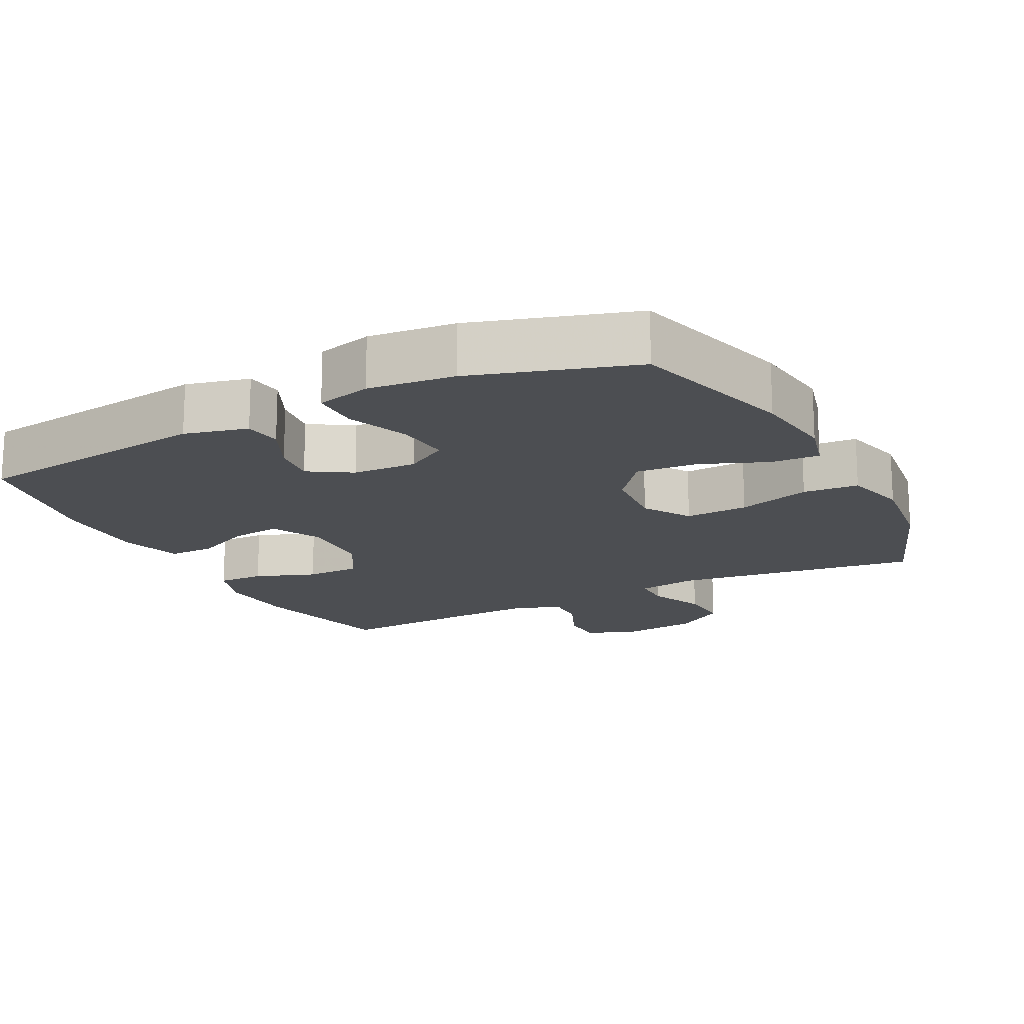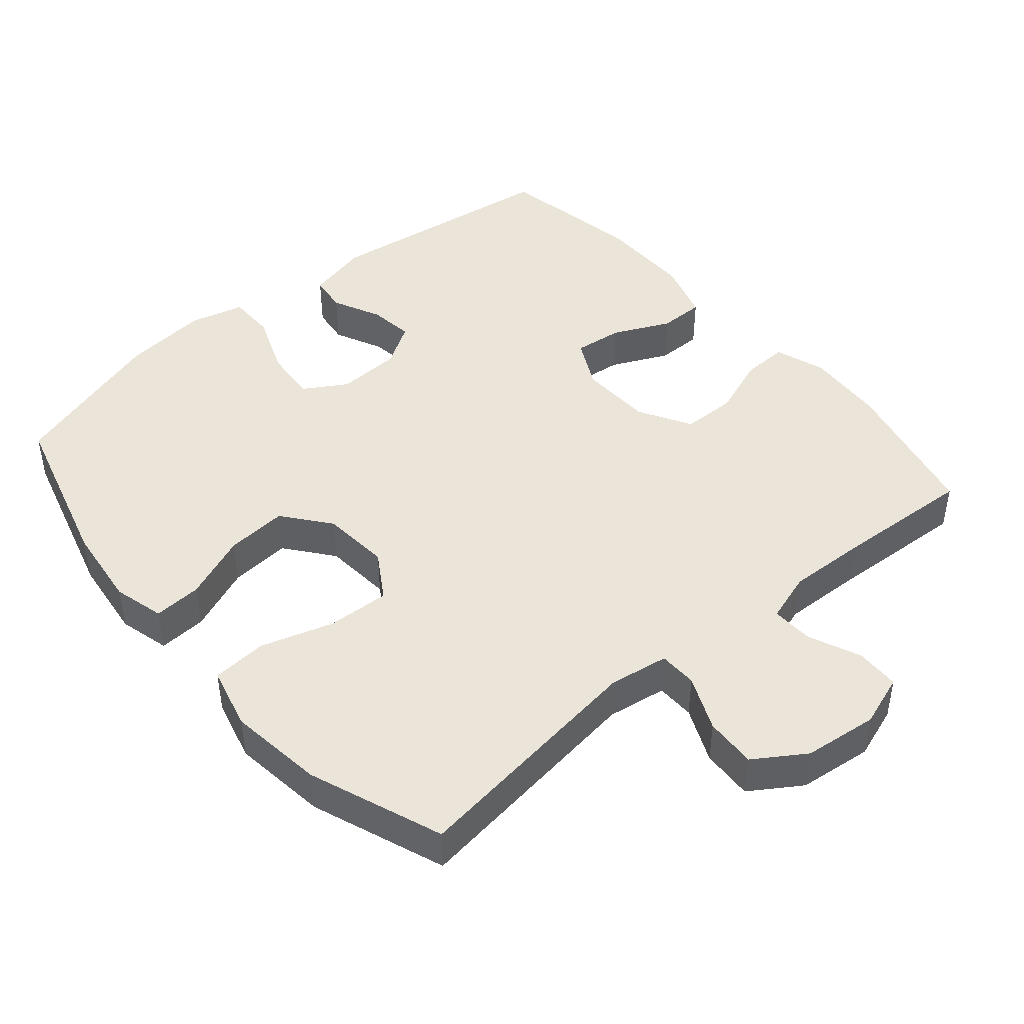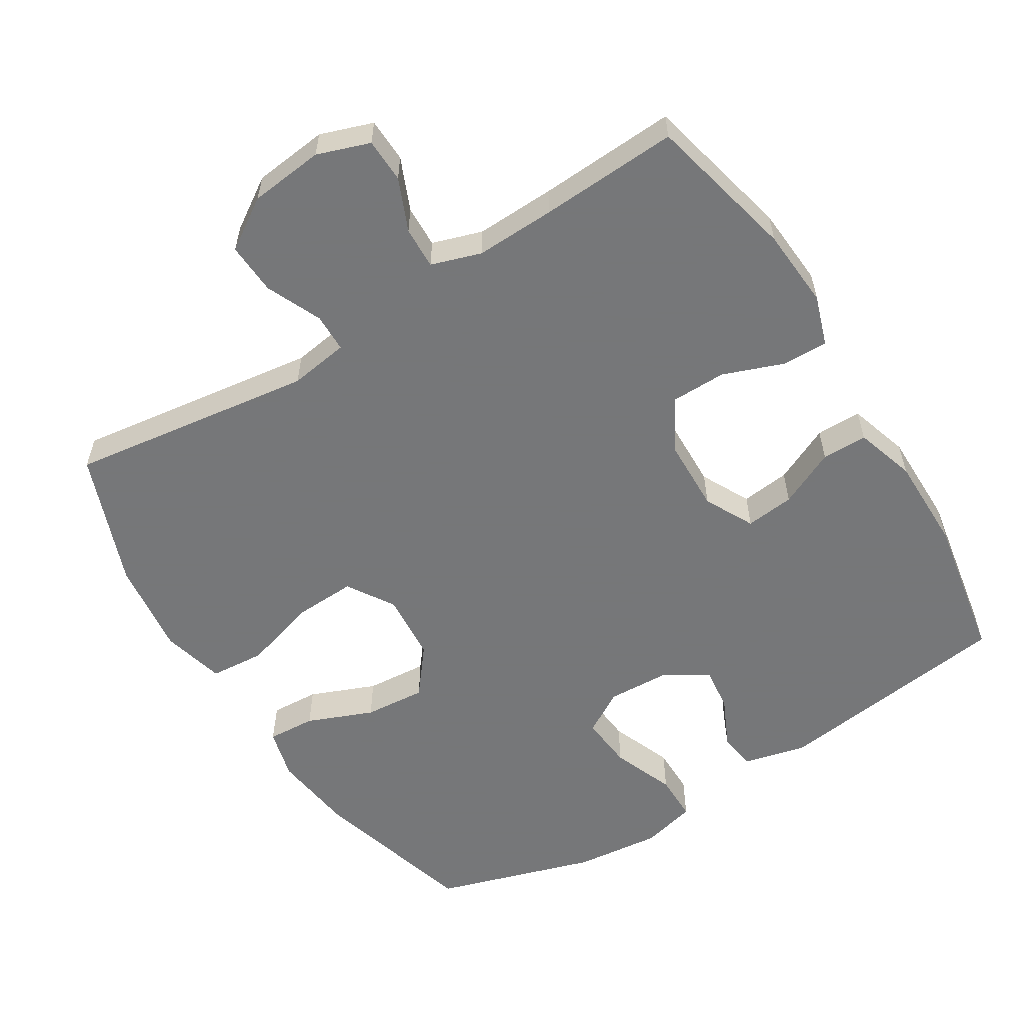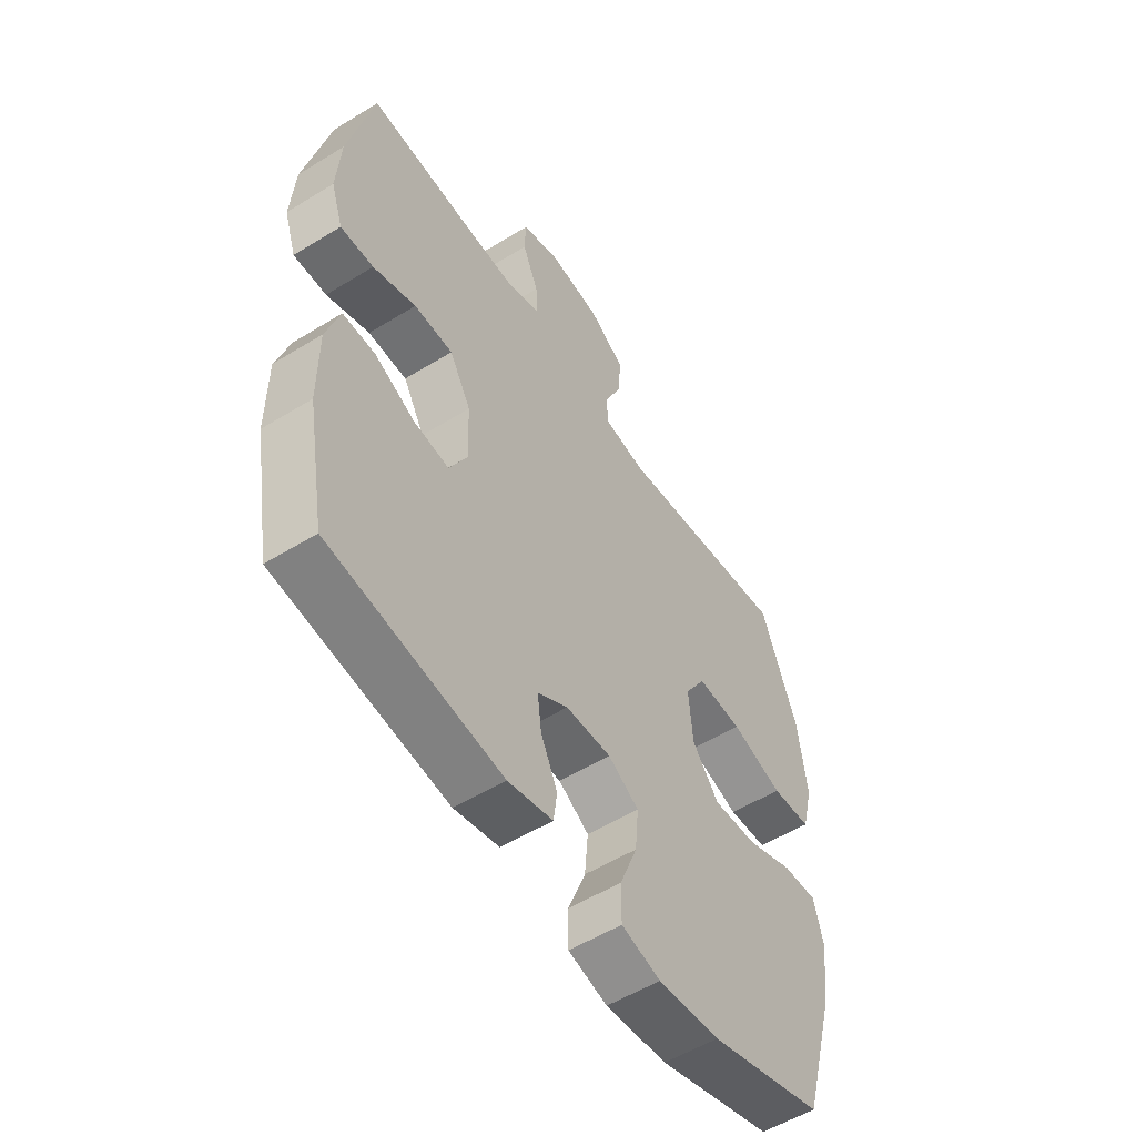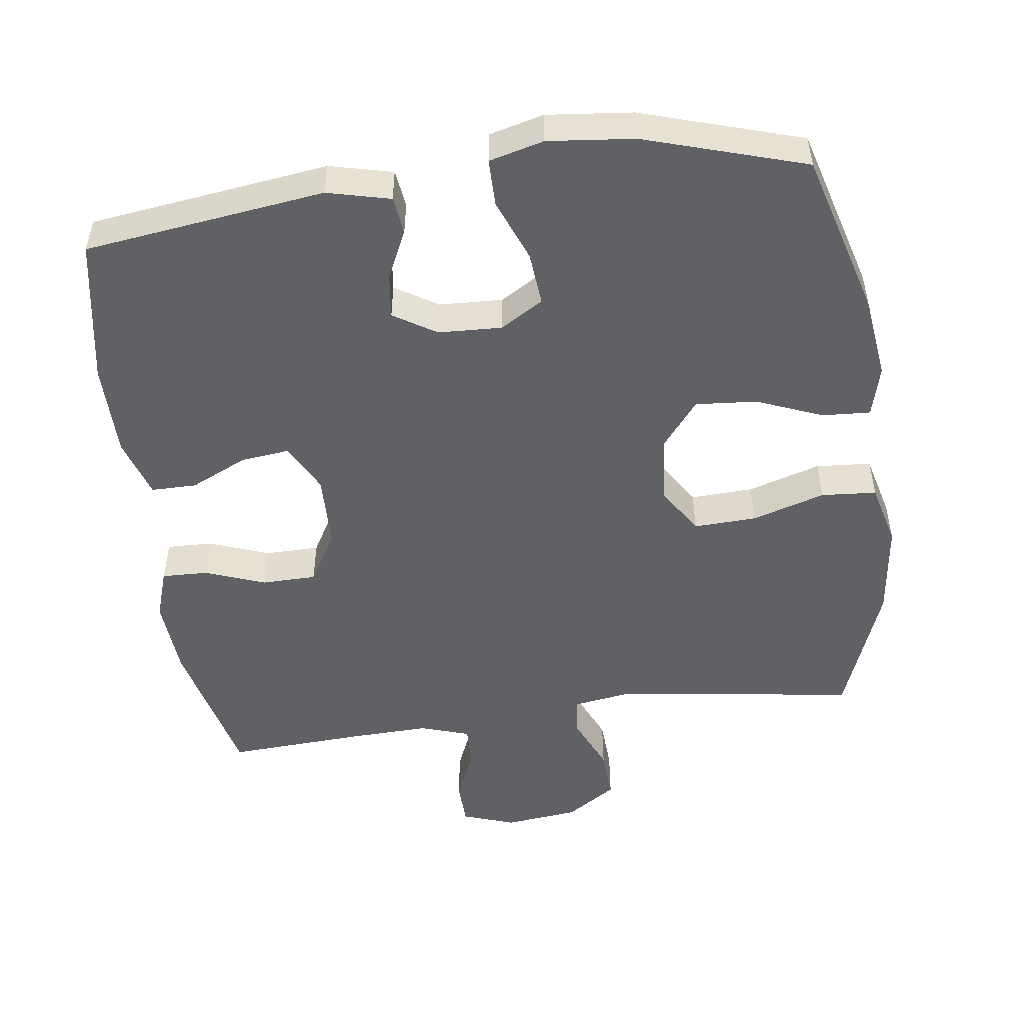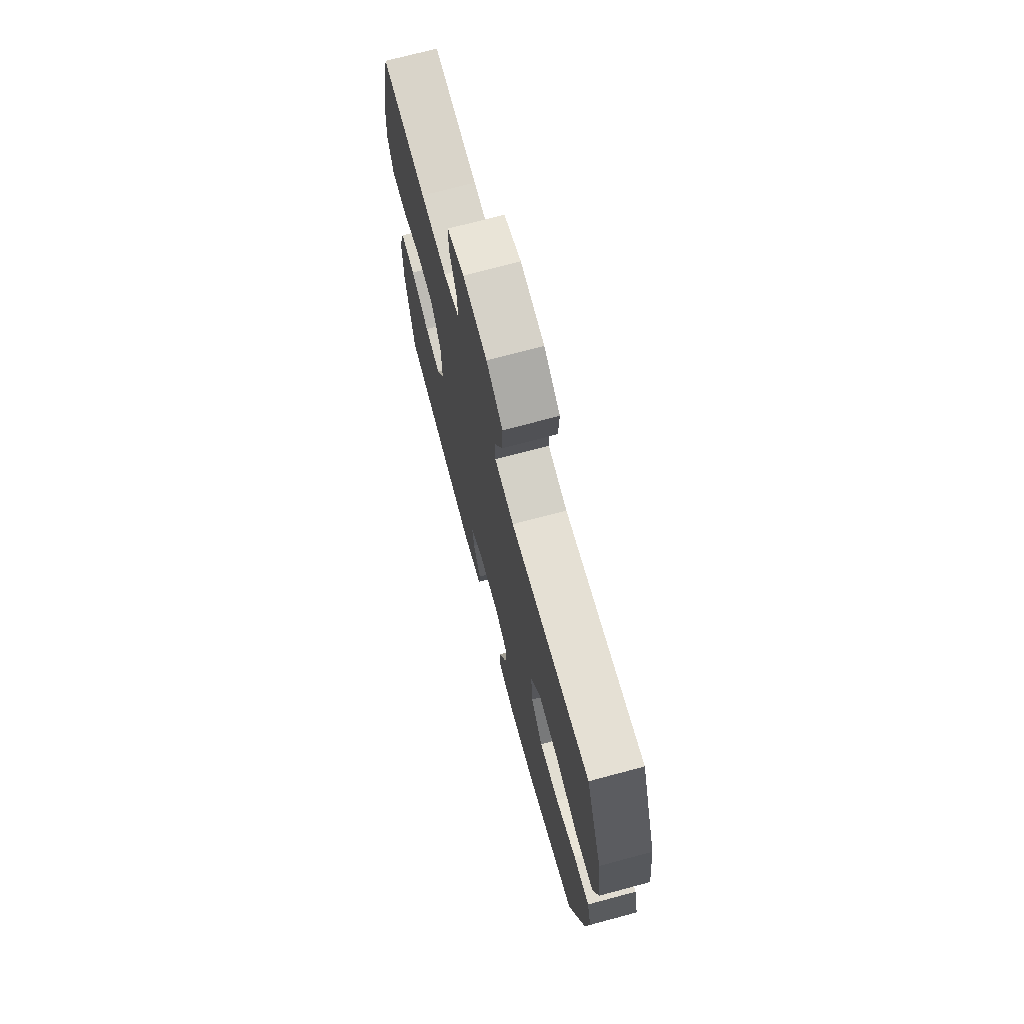
<metadata>
{"format":"obj","ext":"obj","renderer":"f3d","projection":"perspective","resolution":1024,"background":"white","views":[{"elev":-16.9,"azim":-152.8,"up":"+Y"},{"elev":44.8,"azim":-40.4,"up":"+Y"},{"elev":-57.1,"azim":31.8,"up":"+Y"},{"elev":-54.6,"azim":123.1,"up":"+Z"},{"elev":-50.3,"azim":-172.3,"up":"+Y"},{"elev":72.0,"azim":-105.0,"up":"+Z"}]}
</metadata>
<code>
v 0.5 0.07 0.5
v 0.55 0.07 0.287
v 0.558 0.07 0.173
v 0.534 0.07 0.101
v 0.468 0.07 0.103
v 0.382 0.07 0.135
v 0.304 0.07 0.134
v 0.261 0.07 0.059
v 0.258 0.07 -0.046
v 0.294 0.07 -0.116
v 0.364 0.07 -0.108
v 0.445 0.07 -0.07
v 0.51 0.07 -0.07
v 0.537 0.07 -0.156
v 0.537 0.07 -0.292
v 0.5 0.07 -0.5
v 0.157 0.07 -0.545
v 0.067 0.07 -0.523
v 0.06 0.07 -0.469
v 0.093 0.07 -0.399
v 0.101 0.07 -0.335
v 0.04 0.07 -0.297
v -0.051 0.07 -0.293
v -0.112 0.07 -0.33
v -0.105 0.07 -0.407
v -0.07 0.07 -0.496
v -0.07 0.07 -0.564
v -0.148 0.07 -0.584
v -0.271 0.07 -0.571
v -0.5 0.07 -0.5
v -0.567 0.07 -0.263
v -0.582 0.07 -0.145
v -0.563 0.07 -0.072
v -0.494 0.07 -0.076
v -0.4 0.07 -0.114
v -0.312 0.07 -0.121
v -0.259 0.07 -0.054
v -0.251 0.07 0.044
v -0.293 0.07 0.111
v -0.383 0.07 0.107
v -0.487 0.07 0.075
v -0.566 0.07 0.081
v -0.589 0.07 0.171
v -0.572 0.07 0.308
v -0.5 0.07 0.5
v -0.15 0.07 0.452
v -0.065 0.07 0.465
v -0.064 0.07 0.52
v -0.099 0.07 0.599
v -0.103 0.07 0.673
v -0.031 0.07 0.72
v 0.075 0.07 0.732
v 0.15 0.07 0.706
v 0.152 0.07 0.643
v 0.12 0.07 0.568
v 0.118 0.07 0.508
v 0.189 0.07 0.485
v 0.303 0.07 0.489
v 0.5 0 0.5
v 0.55 0 0.287
v 0.558 0 0.173
v 0.534 0 0.101
v 0.468 0 0.103
v 0.382 0 0.135
v 0.304 0 0.134
v 0.261 0 0.059
v 0.258 0 -0.046
v 0.294 0 -0.116
v 0.364 0 -0.108
v 0.445 0 -0.07
v 0.51 0 -0.07
v 0.537 0 -0.156
v 0.537 0 -0.292
v 0.5 0 -0.5
v 0.157 0 -0.545
v 0.067 0 -0.523
v 0.06 0 -0.469
v 0.093 0 -0.399
v 0.101 0 -0.335
v 0.04 0 -0.297
v -0.051 0 -0.293
v -0.112 0 -0.33
v -0.105 0 -0.407
v -0.07 0 -0.496
v -0.07 0 -0.564
v -0.148 0 -0.584
v -0.271 0 -0.571
v -0.5 0 -0.5
v -0.567 0 -0.263
v -0.582 0 -0.145
v -0.563 0 -0.072
v -0.494 0 -0.076
v -0.4 0 -0.114
v -0.312 0 -0.121
v -0.259 0 -0.054
v -0.251 0 0.044
v -0.293 0 0.111
v -0.383 0 0.107
v -0.487 0 0.075
v -0.566 0 0.081
v -0.589 0 0.171
v -0.572 0 0.308
v -0.5 0 0.5
v -0.15 0 0.452
v -0.065 0 0.465
v -0.064 0 0.52
v -0.099 0 0.599
v -0.103 0 0.673
v -0.031 0 0.72
v 0.075 0 0.732
v 0.15 0 0.706
v 0.152 0 0.643
v 0.12 0 0.568
v 0.118 0 0.508
v 0.189 0 0.485
v 0.303 0 0.489
f 53 54 55
f 52 53 55
f 51 52 55
f 50 51 55
f 49 50 55
f 48 49 55
f 47 48 55 56
f 44 45 46
f 43 44 46
f 42 43 46
f 41 42 46
f 40 41 46
f 39 40 46 47
f 47 56 57
f 39 47 57
f 38 39 57
f 33 34 35
f 32 33 35
f 31 32 35
f 30 31 35
f 29 30 35
f 28 29 35
f 27 28 35
f 26 27 35
f 25 26 35
f 24 25 35 36
f 23 24 36 37
f 18 19 20
f 17 18 20
f 16 17 20
f 15 16 20
f 14 15 20
f 13 14 20
f 12 13 20
f 11 12 20
f 10 11 20 21
f 9 10 21 22
f 4 5 6
f 3 4 6
f 2 3 6
f 1 2 6
f 58 1 6
f 58 6 7
f 57 58 7 8
f 37 38 57
f 23 37 57
f 22 23 57
f 9 22 57
f 8 9 57
f 113 112 111
f 113 111 110
f 113 110 109
f 113 109 108
f 113 108 107
f 113 107 106
f 114 113 106 105
f 104 103 102
f 104 102 101
f 104 101 100
f 104 100 99
f 104 99 98
f 105 104 98 97
f 115 114 105
f 115 105 97
f 115 97 96
f 93 92 91
f 93 91 90
f 93 90 89
f 93 89 88
f 93 88 87
f 93 87 86
f 93 86 85
f 93 85 84
f 93 84 83
f 94 93 83 82
f 95 94 82 81
f 78 77 76
f 78 76 75
f 78 75 74
f 78 74 73
f 78 73 72
f 78 72 71
f 78 71 70
f 78 70 69
f 79 78 69 68
f 80 79 68 67
f 64 63 62
f 64 62 61
f 64 61 60
f 64 60 59
f 64 59 116
f 65 64 116
f 66 65 116 115
f 115 96 95
f 115 95 81
f 115 81 80
f 115 80 67
f 115 67 66
f 1 59 60 2
f 2 60 61 3
f 3 61 62 4
f 4 62 63 5
f 5 63 64 6
f 6 64 65 7
f 7 65 66 8
f 8 66 67 9
f 9 67 68 10
f 10 68 69 11
f 11 69 70 12
f 12 70 71 13
f 13 71 72 14
f 14 72 73 15
f 15 73 74 16
f 16 74 75 17
f 17 75 76 18
f 18 76 77 19
f 19 77 78 20
f 20 78 79 21
f 21 79 80 22
f 22 80 81 23
f 23 81 82 24
f 24 82 83 25
f 25 83 84 26
f 26 84 85 27
f 27 85 86 28
f 28 86 87 29
f 29 87 88 30
f 30 88 89 31
f 31 89 90 32
f 32 90 91 33
f 33 91 92 34
f 34 92 93 35
f 35 93 94 36
f 36 94 95 37
f 37 95 96 38
f 38 96 97 39
f 39 97 98 40
f 40 98 99 41
f 41 99 100 42
f 42 100 101 43
f 43 101 102 44
f 44 102 103 45
f 45 103 104 46
f 46 104 105 47
f 47 105 106 48
f 48 106 107 49
f 49 107 108 50
f 50 108 109 51
f 51 109 110 52
f 52 110 111 53
f 53 111 112 54
f 54 112 113 55
f 55 113 114 56
f 56 114 115 57
f 57 115 116 58
f 58 116 59 1

</code>
